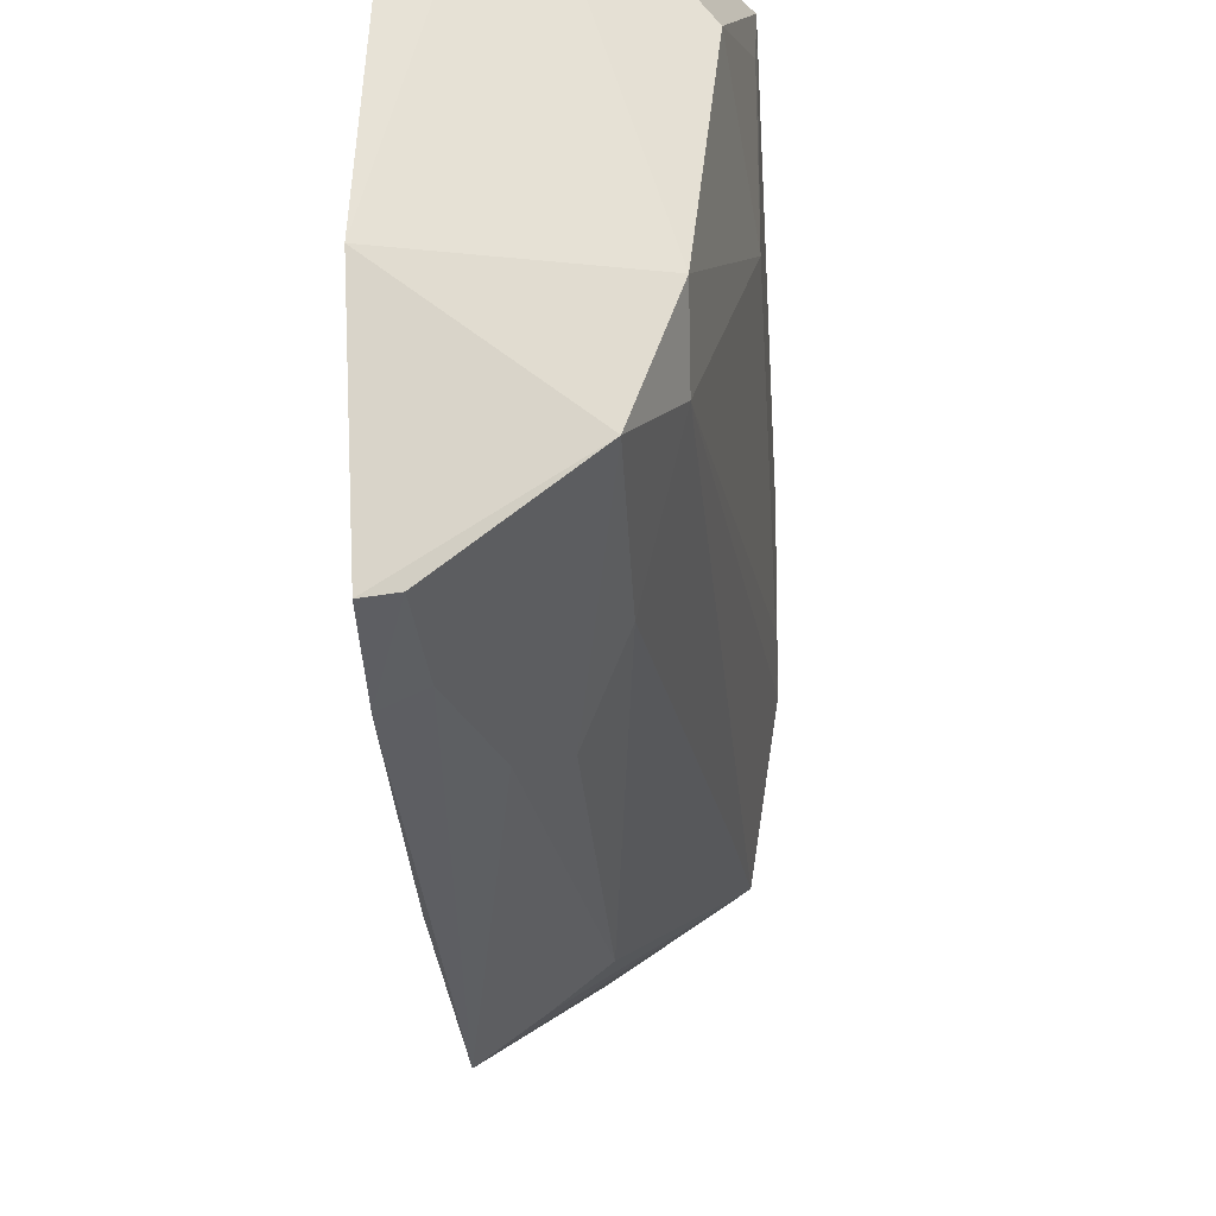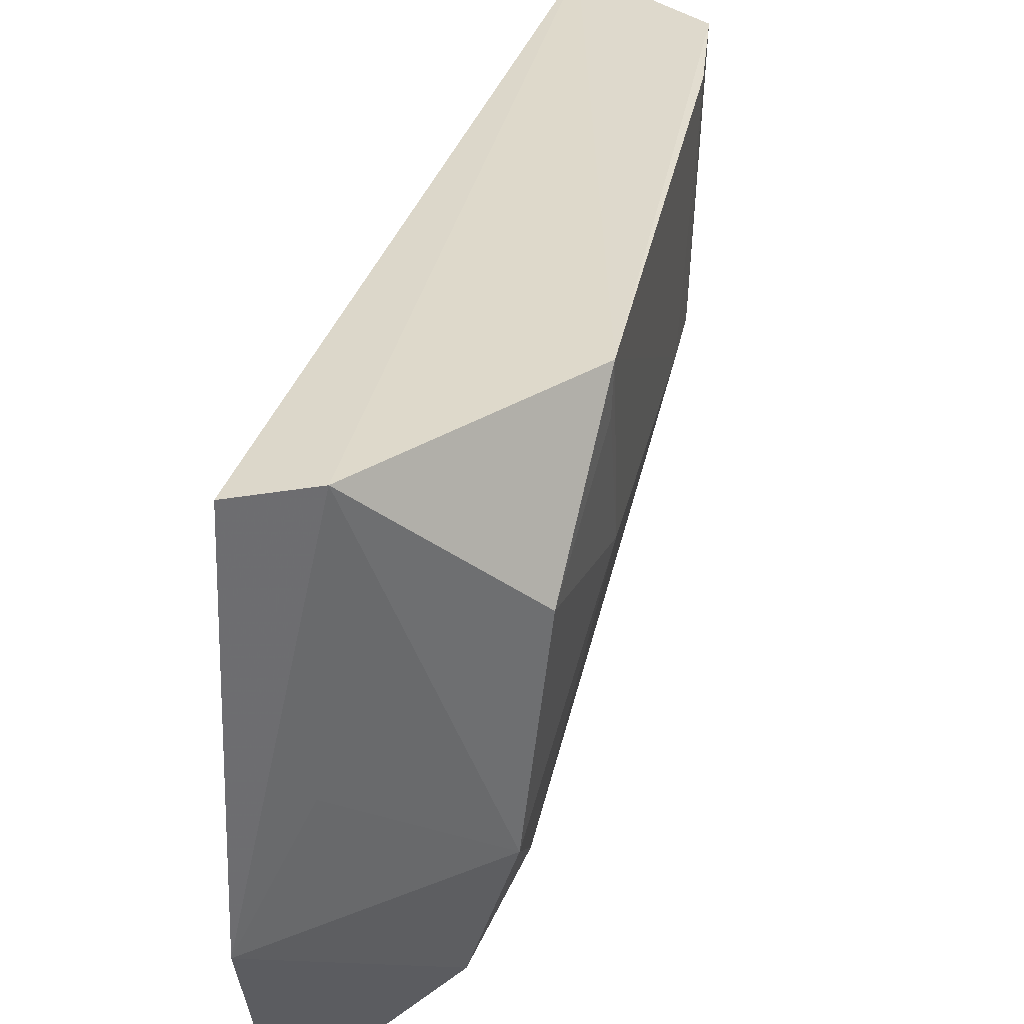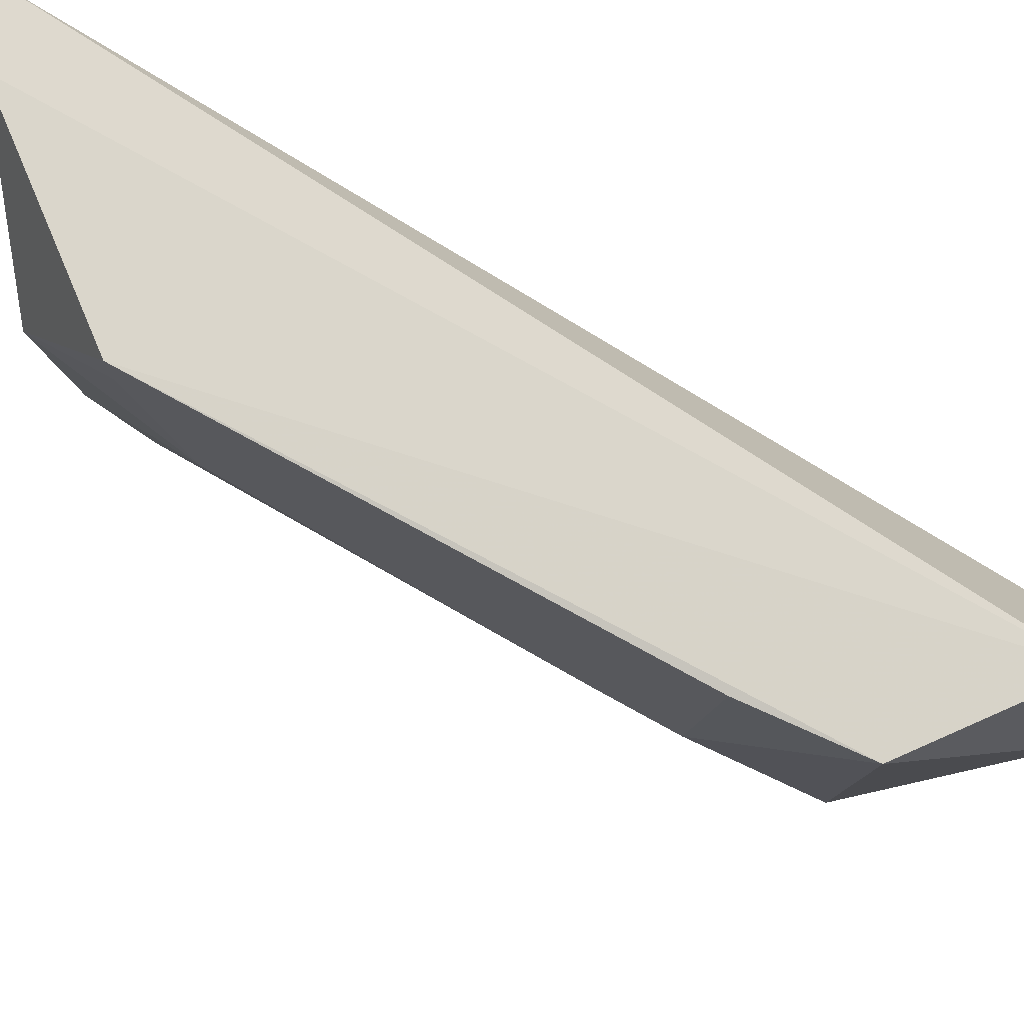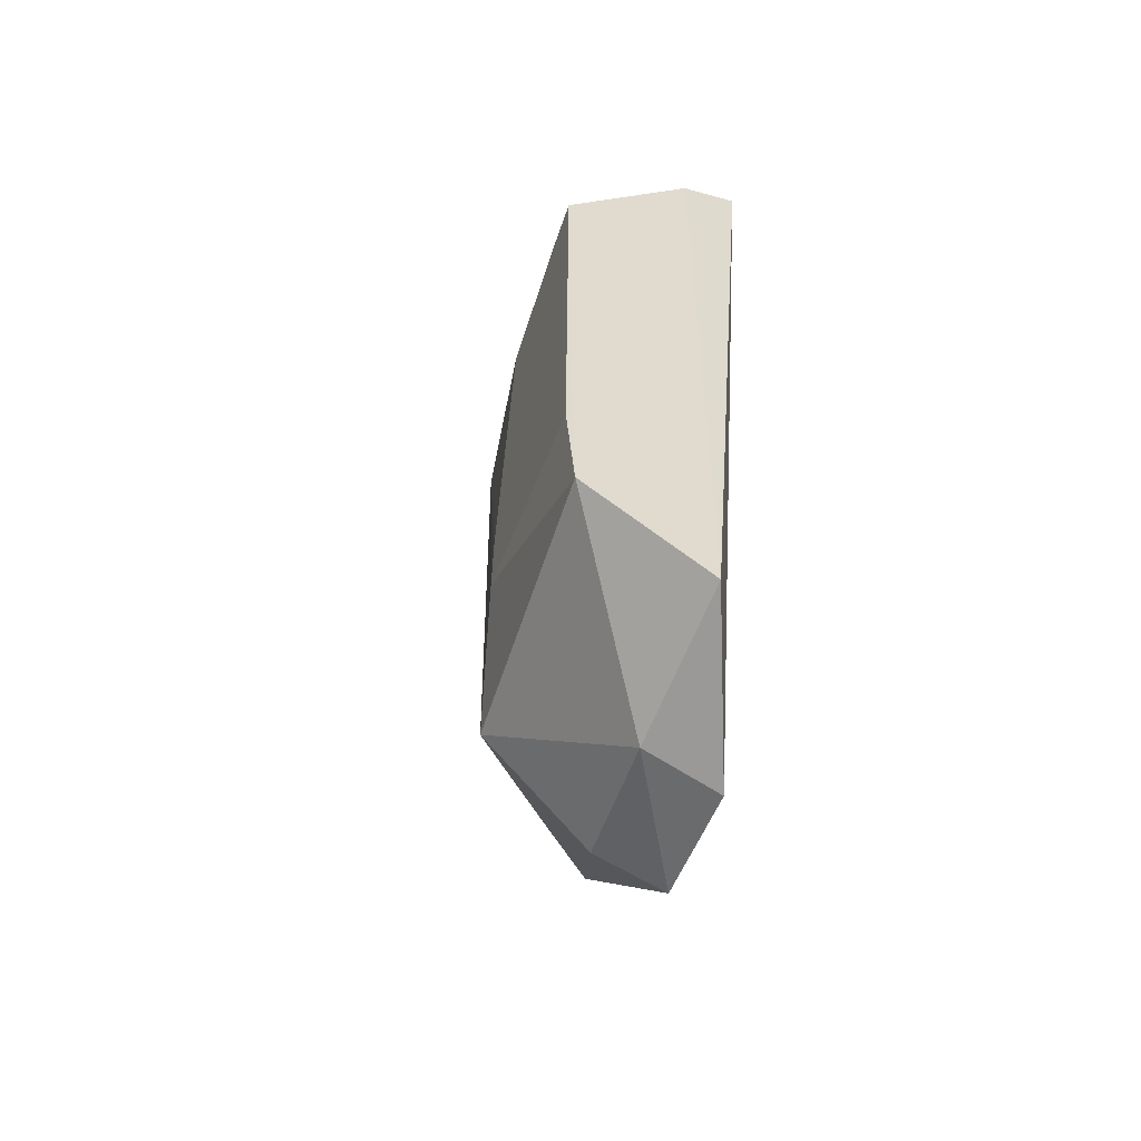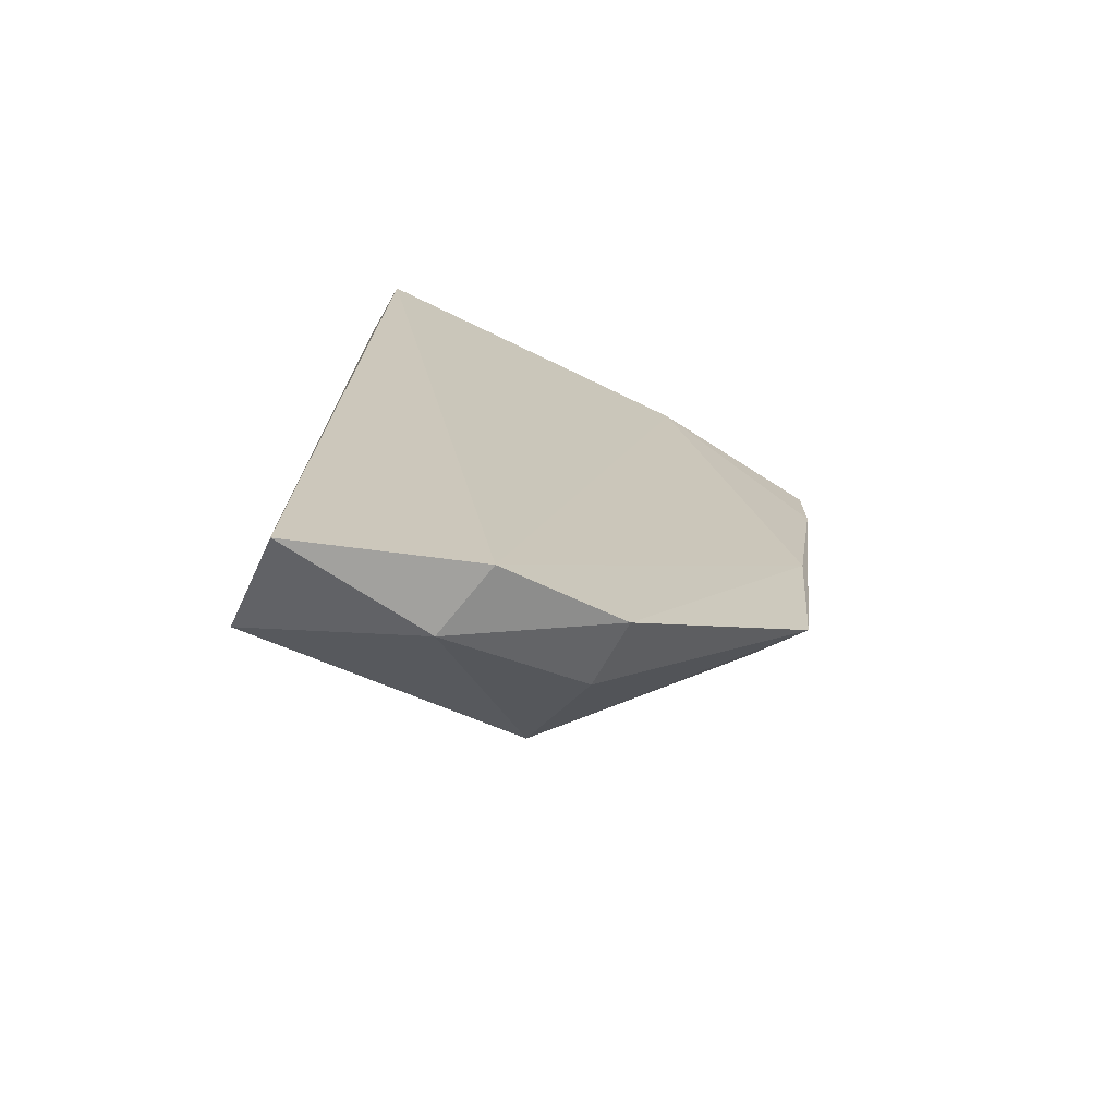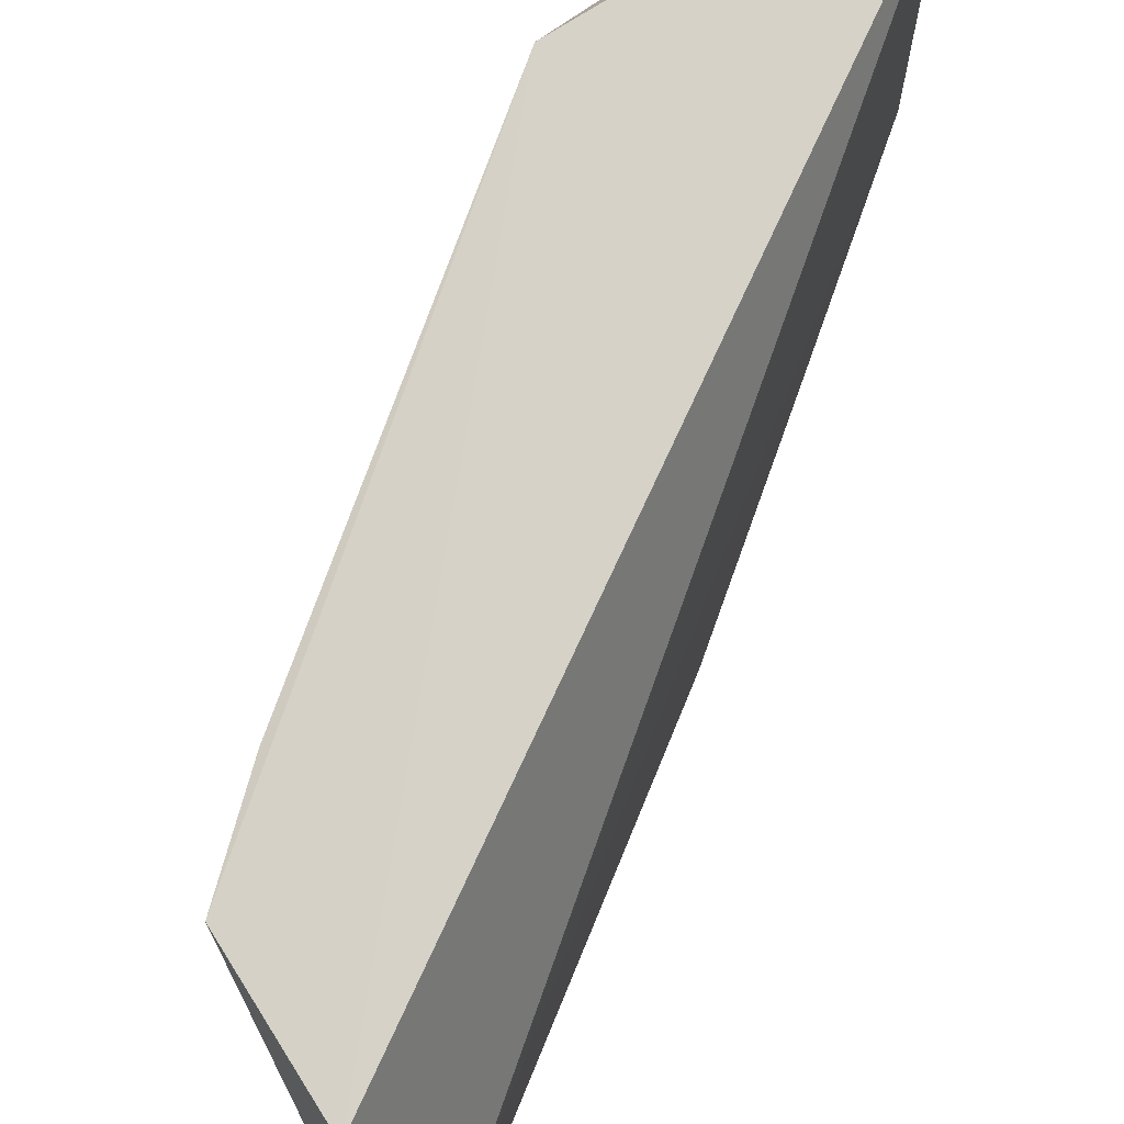
<metadata>
{"format":"obj","ext":"obj","renderer":"f3d","projection":"perspective","resolution":1024,"background":"white","views":[{"elev":-38.9,"azim":-176.4,"up":"+Z"},{"elev":31.5,"azim":-170.0,"up":"+Z"},{"elev":73.7,"azim":-61.2,"up":"+Z"},{"elev":-58.3,"azim":-21.4,"up":"+Y"},{"elev":-73.2,"azim":62.4,"up":"+Y"},{"elev":78.2,"azim":20.1,"up":"+Z"}]}
</metadata>
<code>
v -0.1092 0.0433 0.06184
v -0.1093 -0.04394 0.04585
v -0.1076 0.04078 0.0266
v -0.108 0.03398 0.009164
v -0.1284 0.01876 0.04637
v -0.1076 -0.0001145 0.01357
v -0.1281 -0.0317 0.06184
v -0.1267 0.03333 0.05002
v -0.1078 0.02423 0.009607
v -0.1165 -0.04058 0.06225
v -0.1261 -0.03007 0.0347
v -0.1152 0.04103 0.06208
v -0.1209 0.03226 0.02058
v -0.1287 0.02369 0.06205
v -0.1086 -0.01958 0.01499
v -0.117 -0.0432 0.04729
v -0.1284 -0.01926 0.04269
v -0.1246 0.03287 0.03121
v -0.1109 0.02454 0.01098
v -0.1285 0.02365 0.05803
v -0.109 -0.0426 0.03407
v -0.1284 -0.01254 0.04301
v -0.1288 -0.02142 0.0617
v -0.1132 0.0394 0.03874
v -0.1244 0.02737 0.02724
v -0.1104 0.03313 0.01018
v -0.1175 -0.01859 0.02188
v -0.1158 -0.04031 0.03395
v -0.1208 0.01638 0.02117
v -0.1138 0.01262 0.01447
v -0.1134 -0.01901 0.01854
v -0.1251 -0.02014 0.03196
v -0.1171 0.008903 0.01781
f 1 2 3
f 6 3 2
f 9 4 3
f 9 3 6
f 10 2 1
f 12 1 3
f 12 10 1
f 13 3 4
f 14 12 8
f 14 7 10
f 14 10 12
f 15 9 6
f 16 10 7
f 16 7 11
f 16 2 10
f 17 11 7
f 18 8 12
f 18 3 13
f 18 5 8
f 19 9 15
f 20 14 8
f 20 8 5
f 20 5 14
f 21 15 6
f 21 6 2
f 21 2 16
f 22 14 5
f 23 17 7
f 23 7 14
f 23 22 17
f 23 14 22
f 24 18 12
f 24 12 3
f 24 3 18
f 25 18 13
f 25 11 17
f 25 17 22
f 25 22 5
f 25 5 18
f 26 19 13
f 26 13 4
f 26 4 9
f 26 9 19
f 28 21 16
f 28 16 11
f 28 11 15
f 28 15 21
f 29 25 13
f 30 19 15
f 31 15 11
f 31 11 27
f 31 30 15
f 31 27 30
f 32 11 25
f 32 25 29
f 32 29 27
f 32 27 11
f 33 29 13
f 33 13 19
f 33 19 30
f 33 30 27
f 33 27 29

</code>
